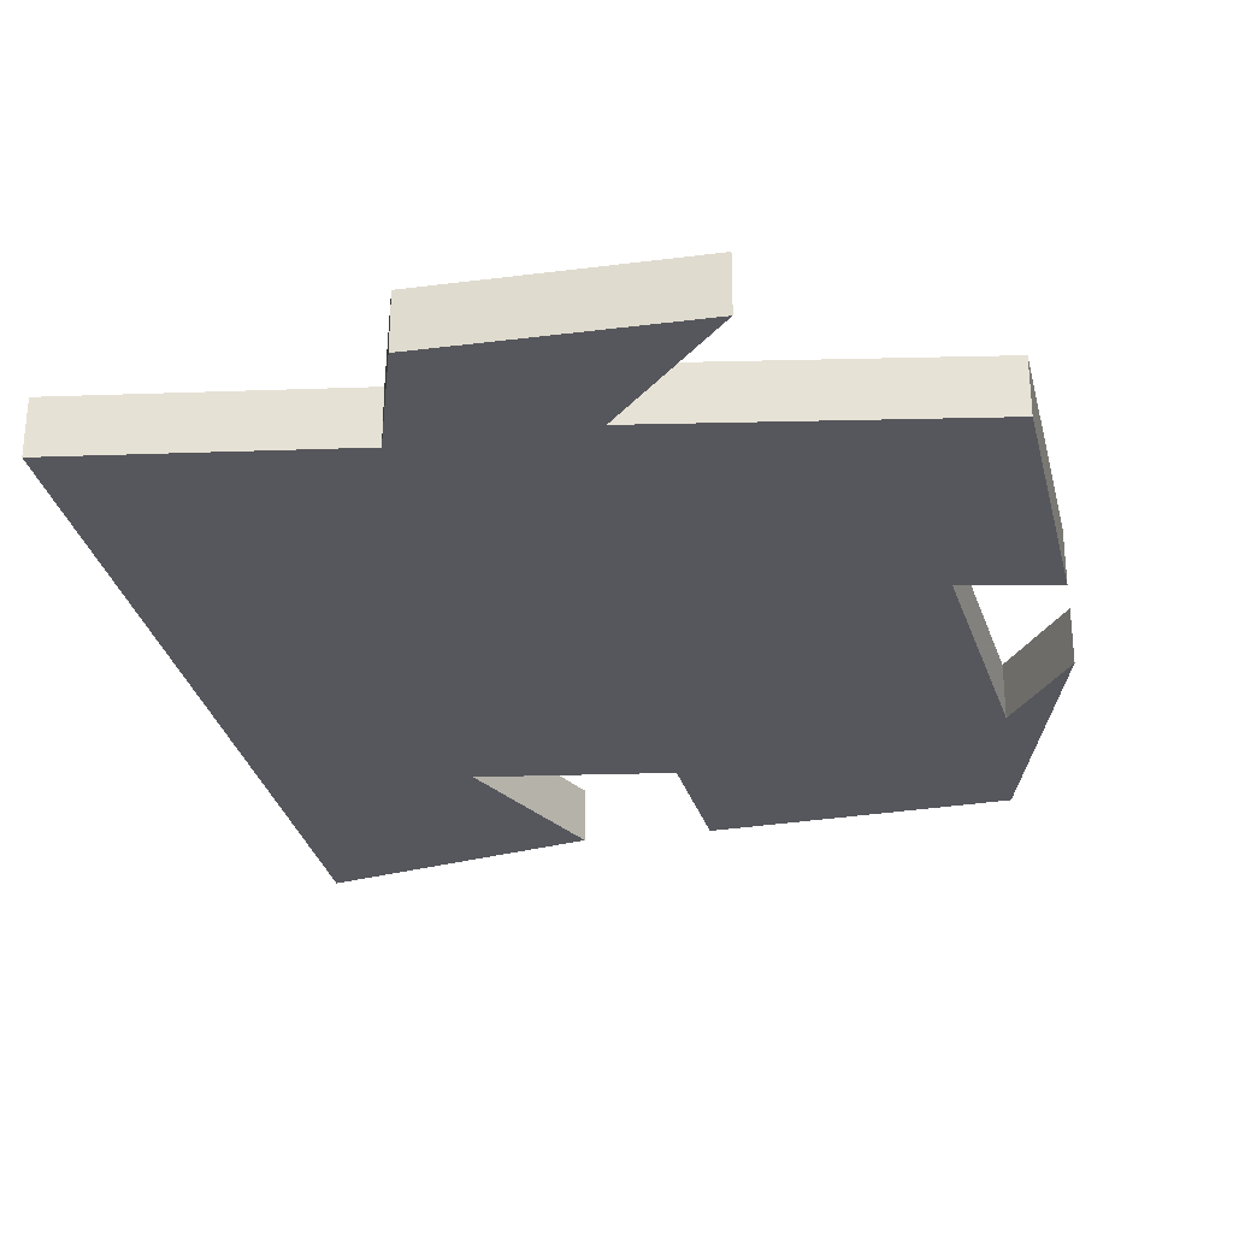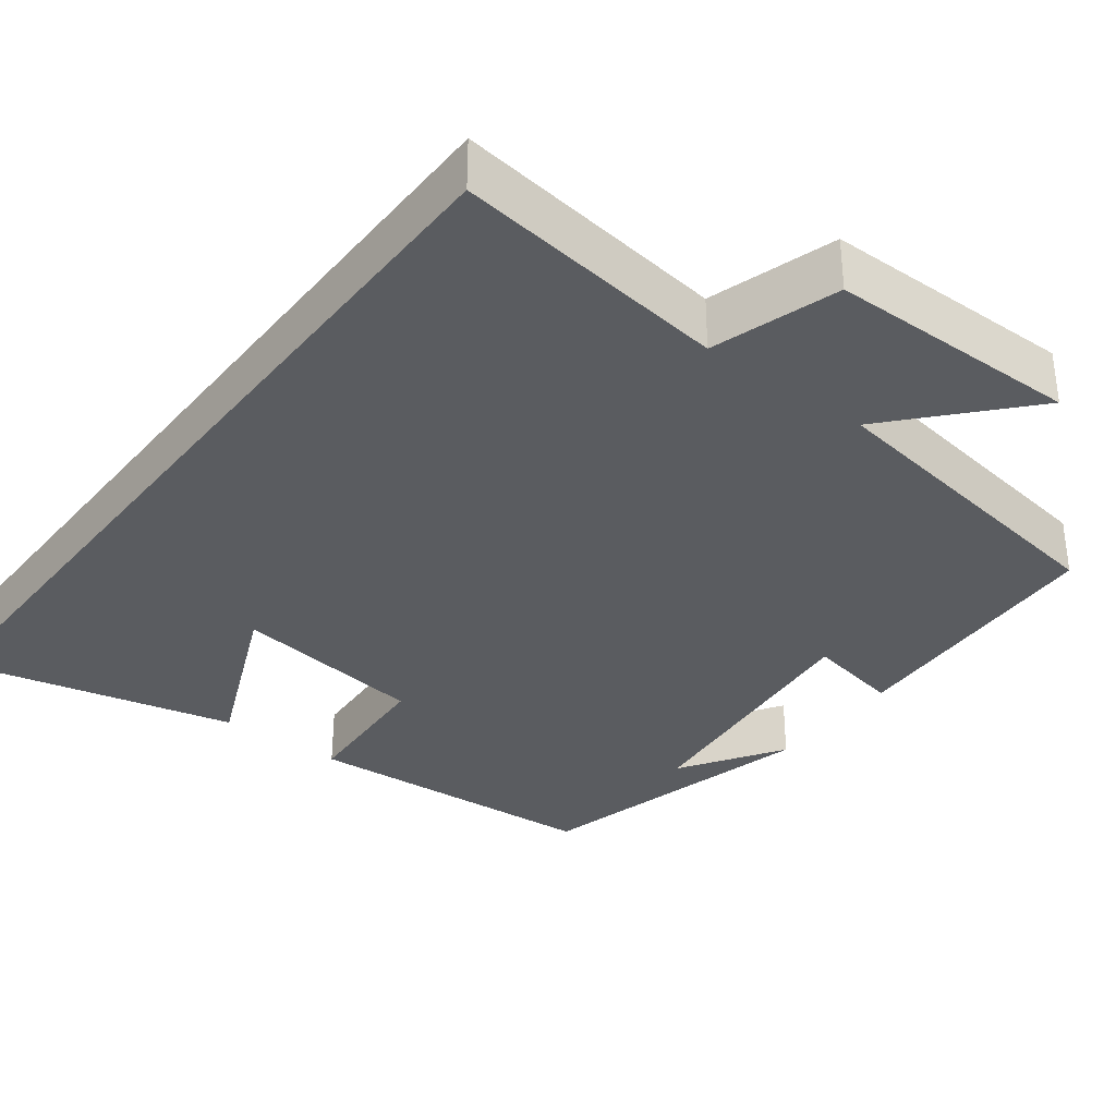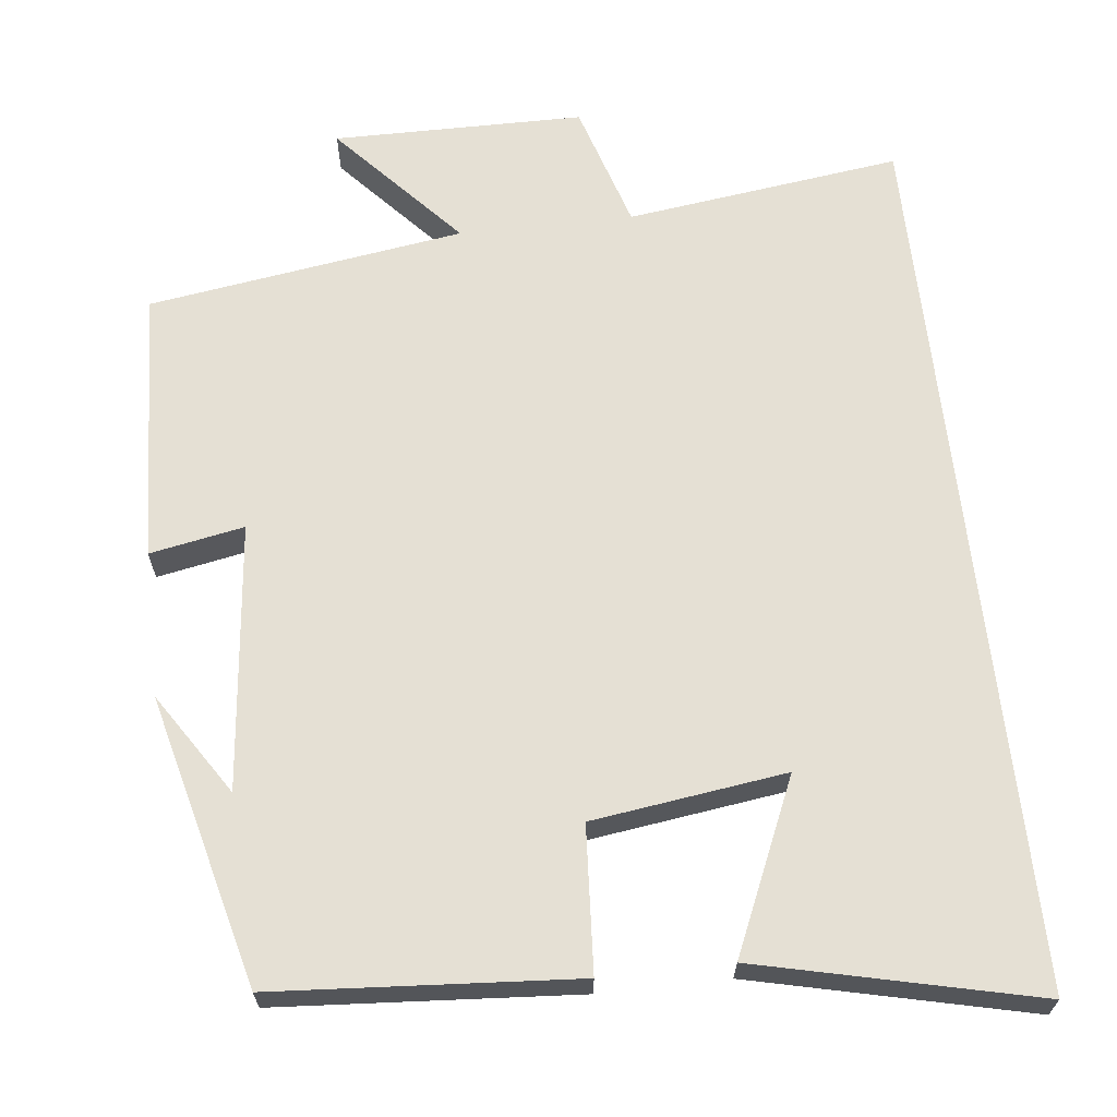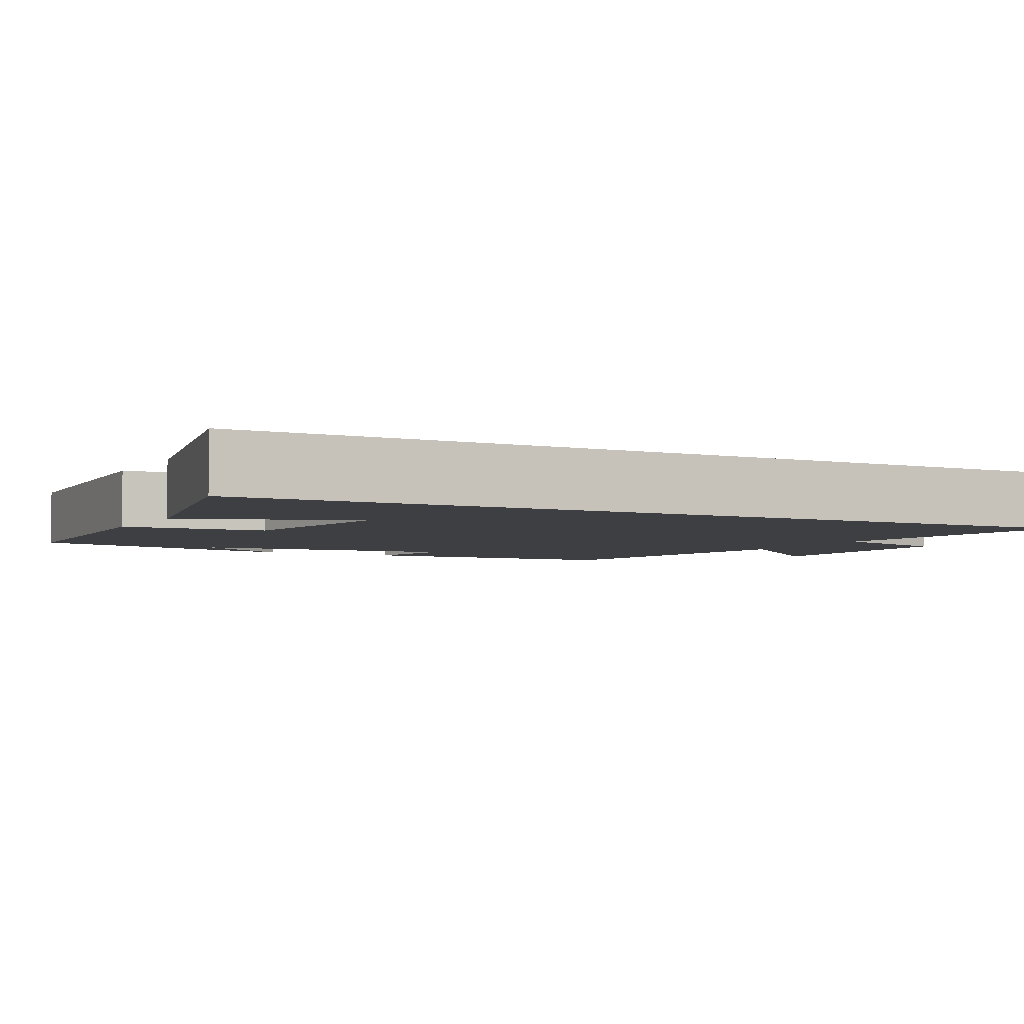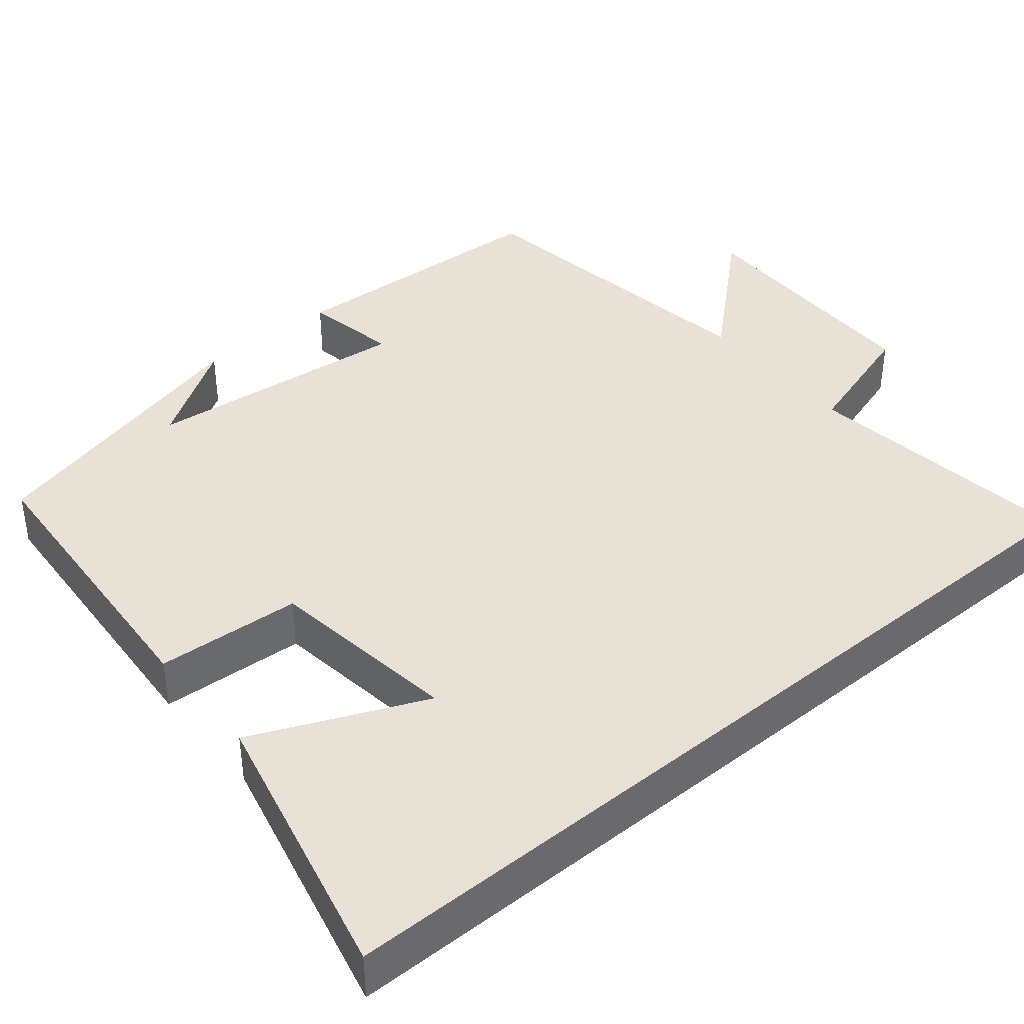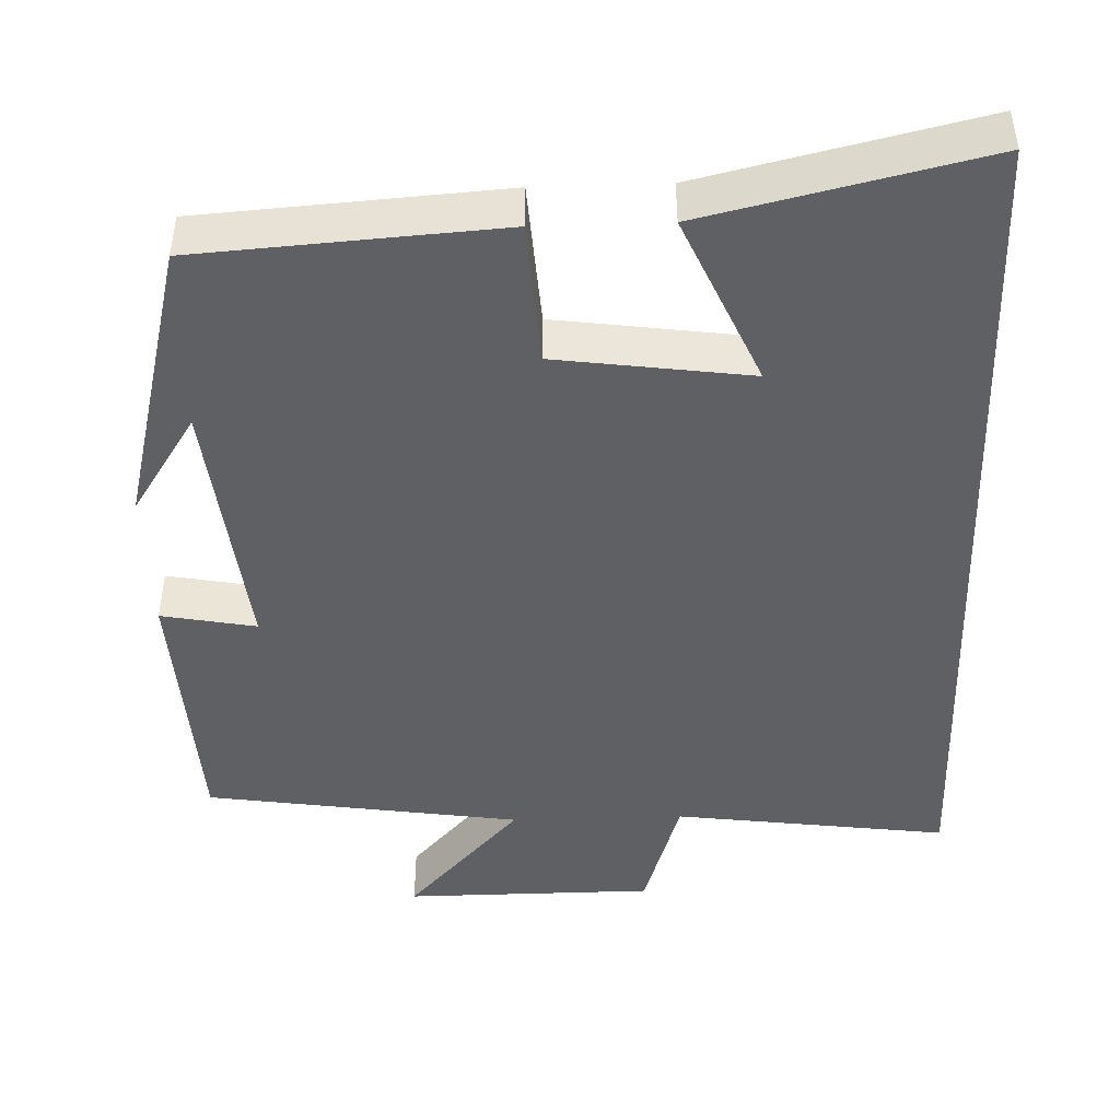
<metadata>
{"format":"obj","ext":"obj","renderer":"f3d","projection":"perspective","resolution":1024,"background":"white","views":[{"elev":-27.6,"azim":-169.3,"up":"+Y"},{"elev":-34.1,"azim":142.7,"up":"+Y"},{"elev":65.5,"azim":-6.4,"up":"+Y"},{"elev":-4.0,"azim":61.7,"up":"+Y"},{"elev":40.3,"azim":50.3,"up":"+Y"},{"elev":-45.1,"azim":1.9,"up":"+Y"}]}
</metadata>
<code>
v -0.482 0.07 -0.439
v -0.5 0.07 -0.087
v -0.379 0.07 -0.11
v -0.415 0.07 0.232
v -0.5 0.07 0.101
v -0.406 0.07 0.473
v -0.02 0.07 0.5
v -0.008 0.07 0.314
v 0.24 0.07 0.28
v 0.144 0.07 0.5
v 0.5 0.07 0.583
v 0.5 0.07 -0.547
v 0.147 0.07 -0.5
v 0.097 0.07 -0.662
v -0.225 0.07 -0.664
v -0.077 0.07 -0.5
v -0.482 0 -0.439
v -0.5 0 -0.087
v -0.379 0 -0.11
v -0.415 0 0.232
v -0.5 0 0.101
v -0.406 0 0.473
v -0.02 0 0.5
v -0.008 0 0.314
v 0.24 0 0.28
v 0.144 0 0.5
v 0.5 0 0.583
v 0.5 0 -0.547
v 0.147 0 -0.5
v 0.097 0 -0.662
v -0.225 0 -0.664
v -0.077 0 -0.5
f 13 14 15 16
f 1 2 3
f 16 1 3
f 13 16 3
f 12 13 3 4
f 9 10 11
f 9 11 12
f 8 9 12 4
f 6 7 8 4
f 4 5 6
f 32 31 30 29
f 19 18 17
f 19 17 32
f 19 32 29
f 20 19 29 28
f 27 26 25
f 28 27 25
f 20 28 25 24
f 20 24 23 22
f 22 21 20
f 1 17 18 2
f 2 18 19 3
f 3 19 20 4
f 4 20 21 5
f 5 21 22 6
f 6 22 23 7
f 7 23 24 8
f 8 24 25 9
f 9 25 26 10
f 10 26 27 11
f 11 27 28 12
f 12 28 29 13
f 13 29 30 14
f 14 30 31 15
f 15 31 32 16
f 16 32 17 1

</code>
